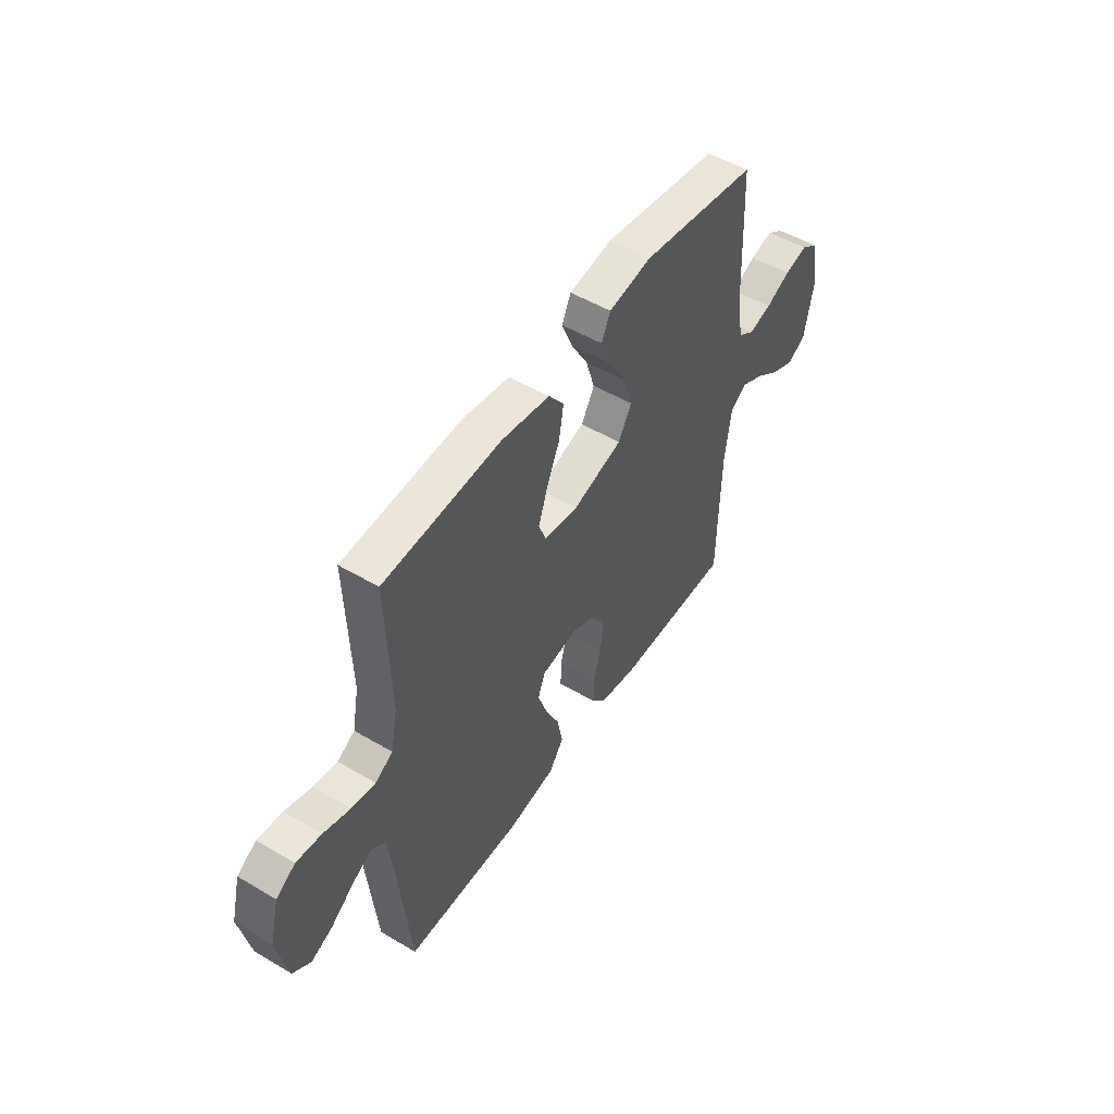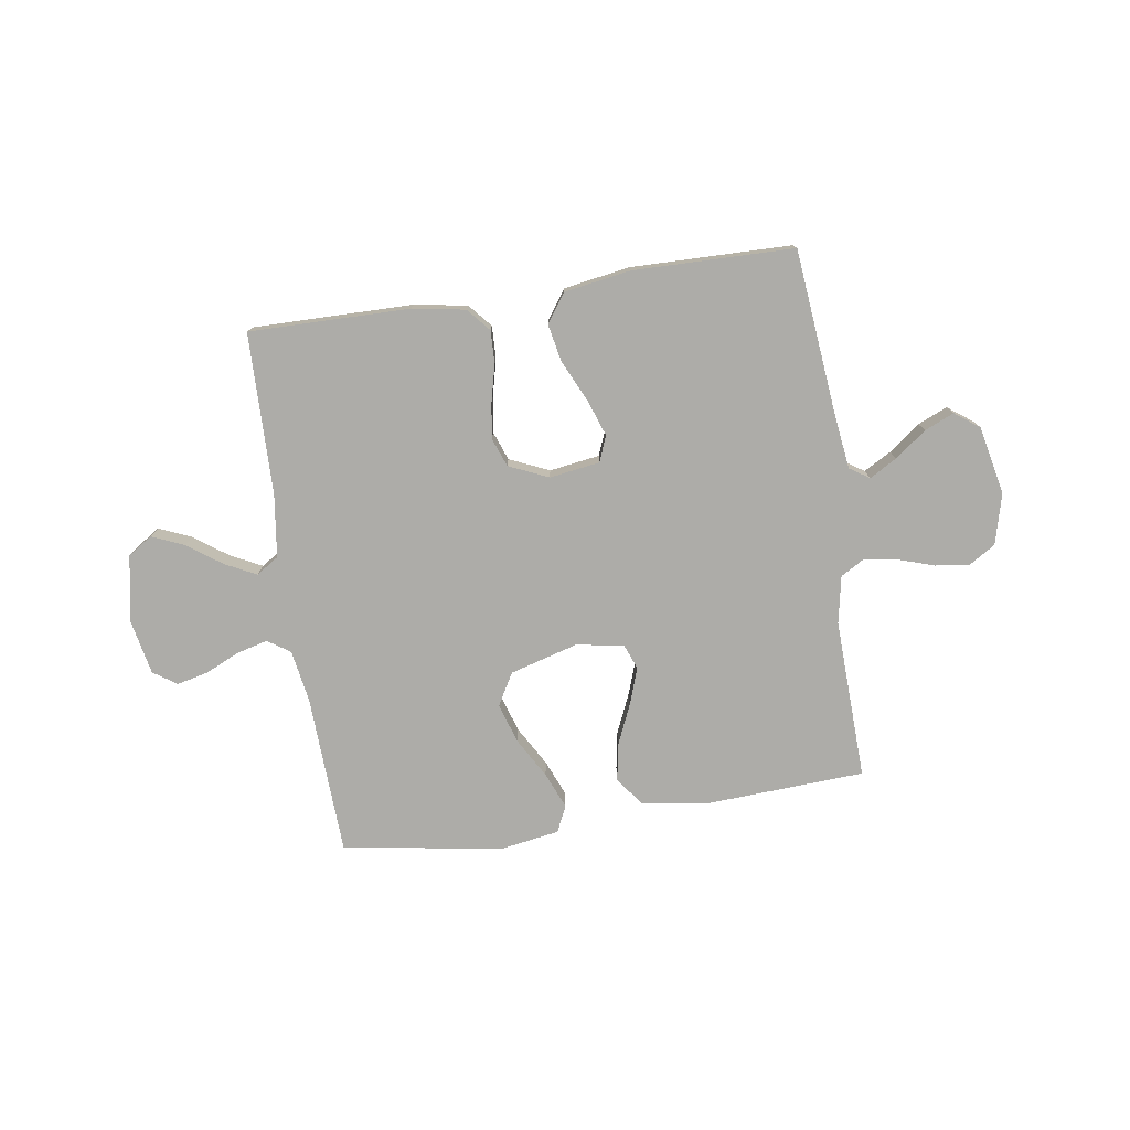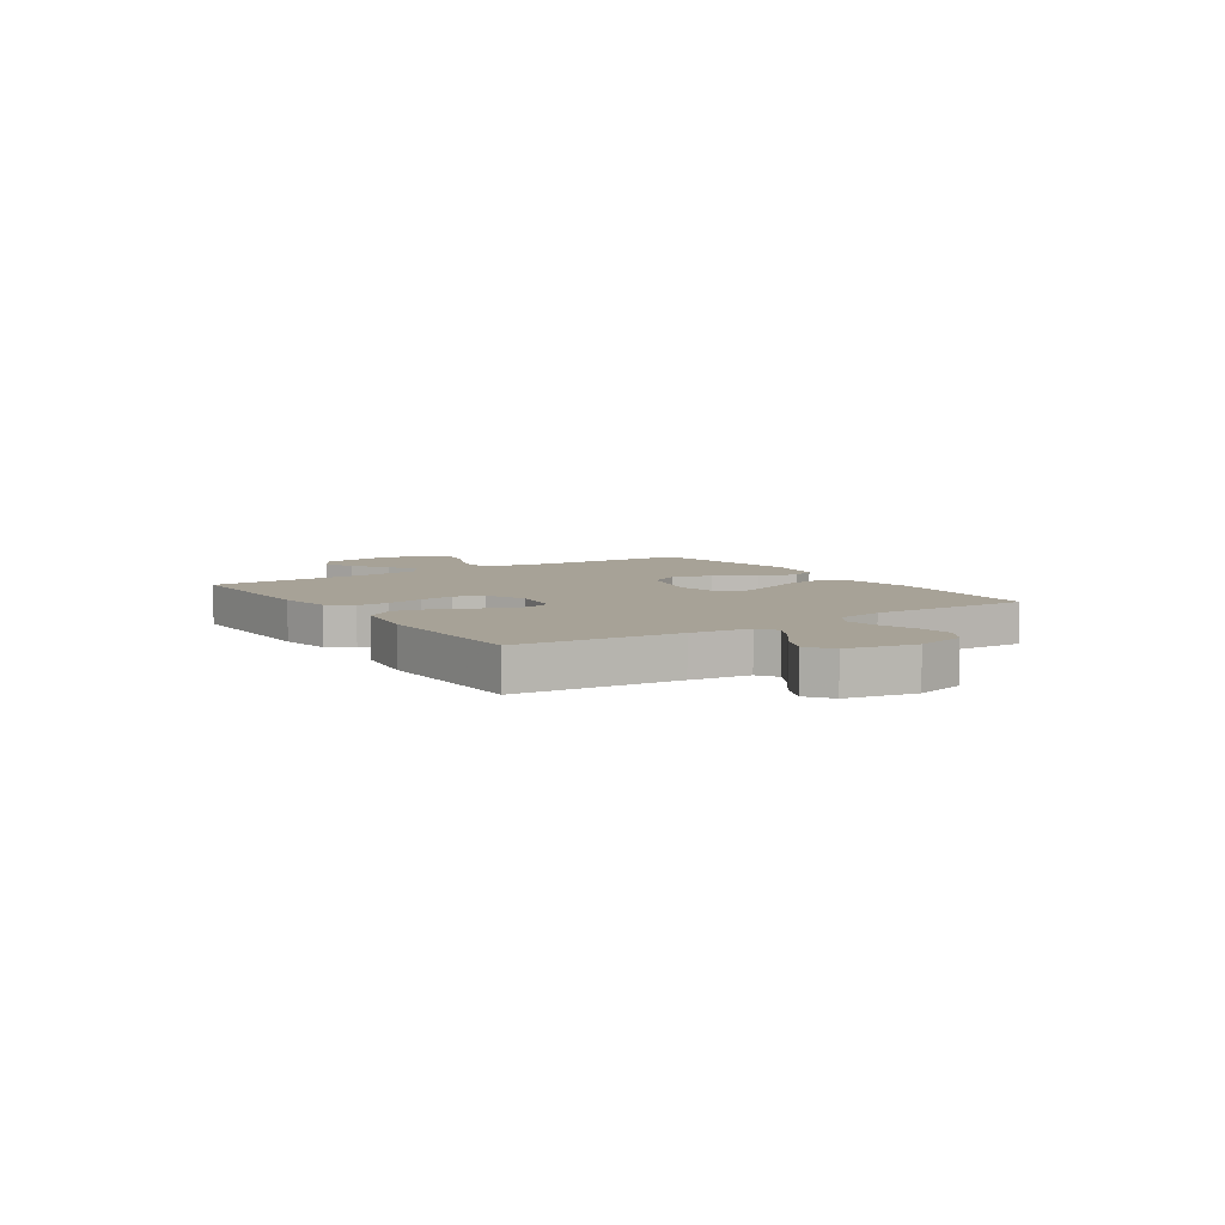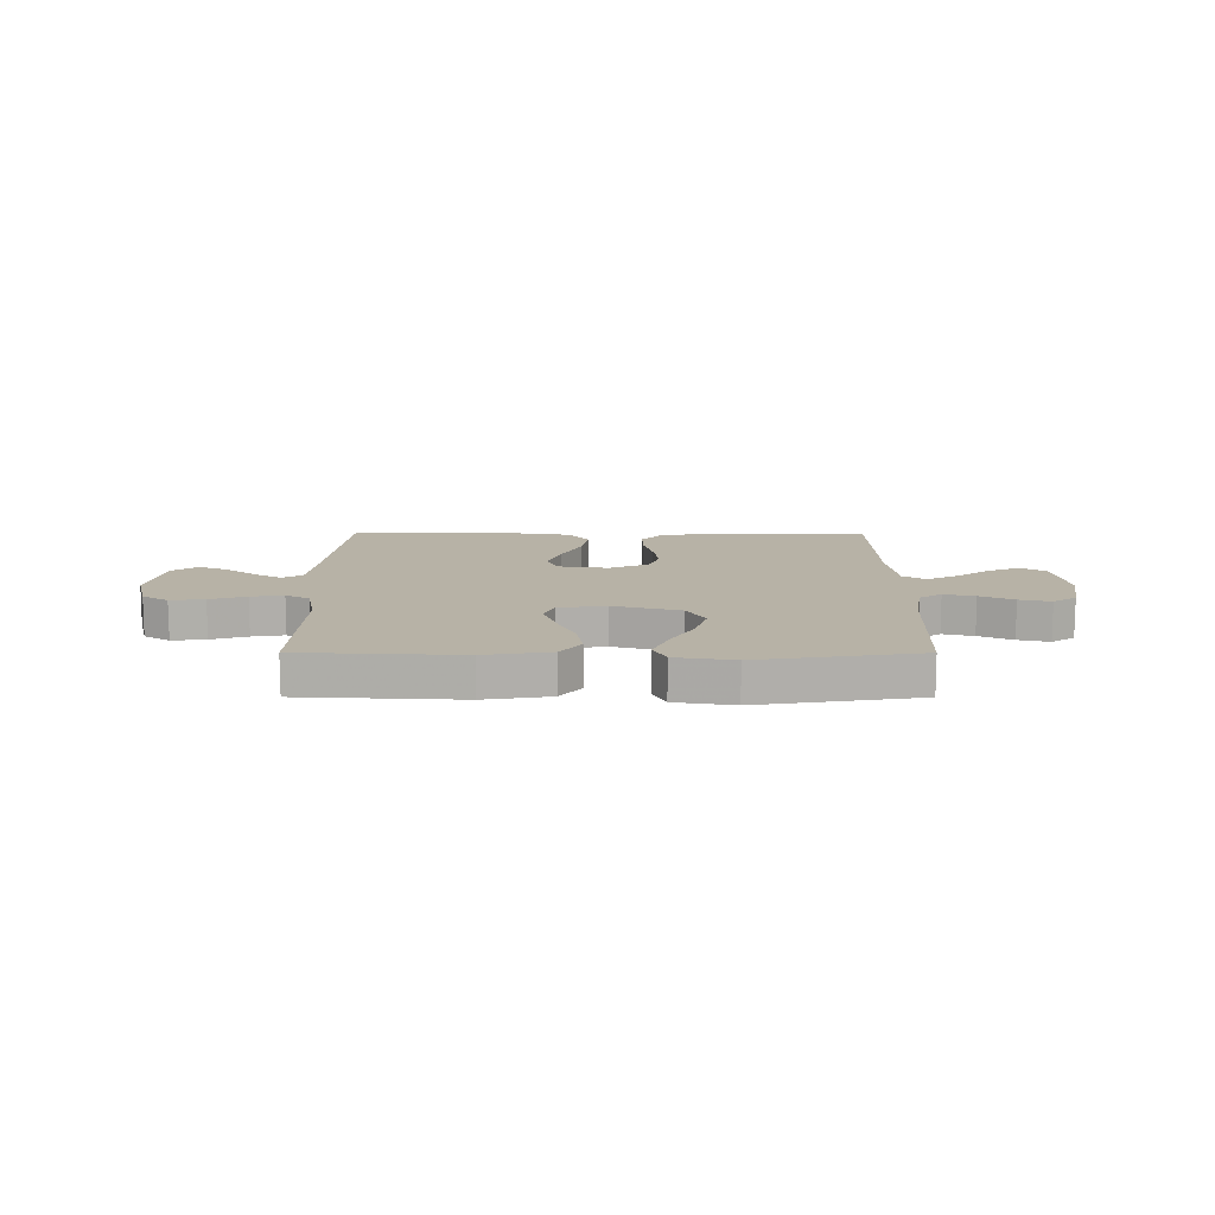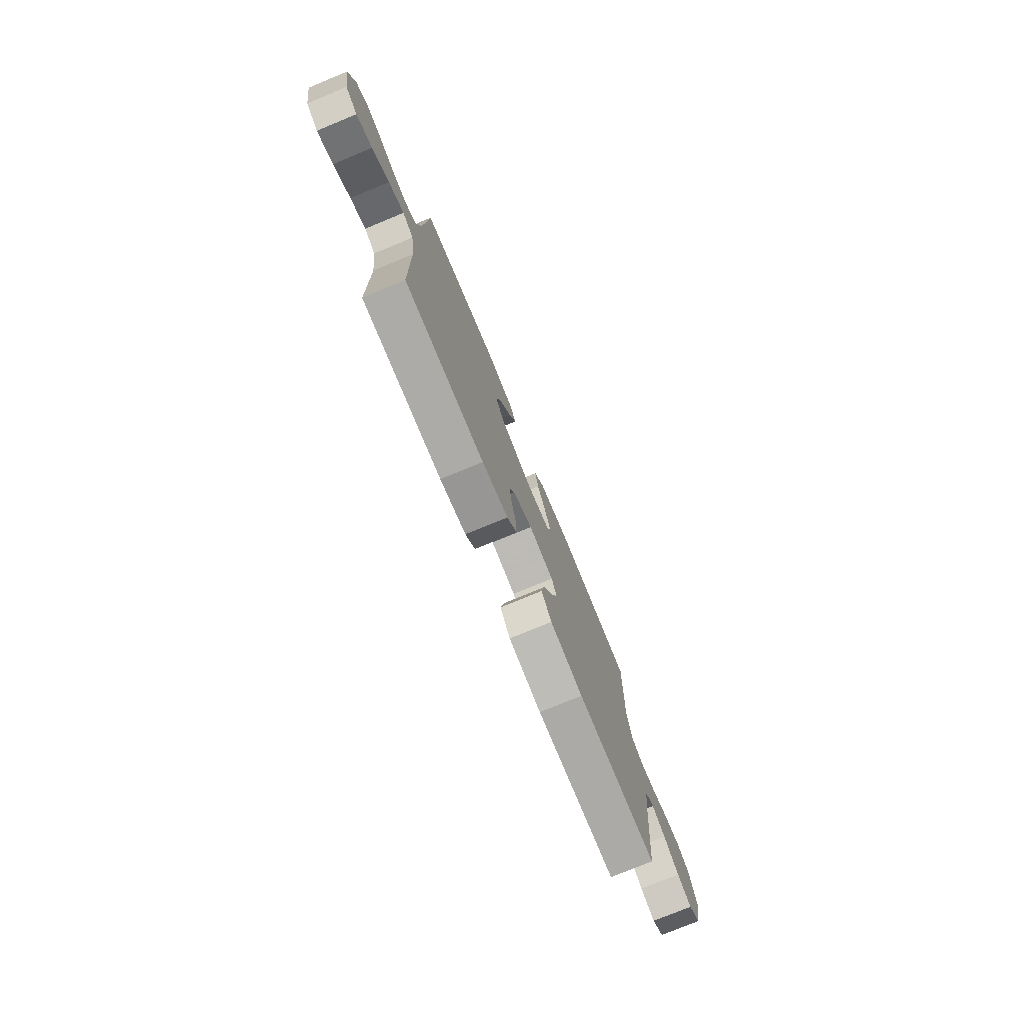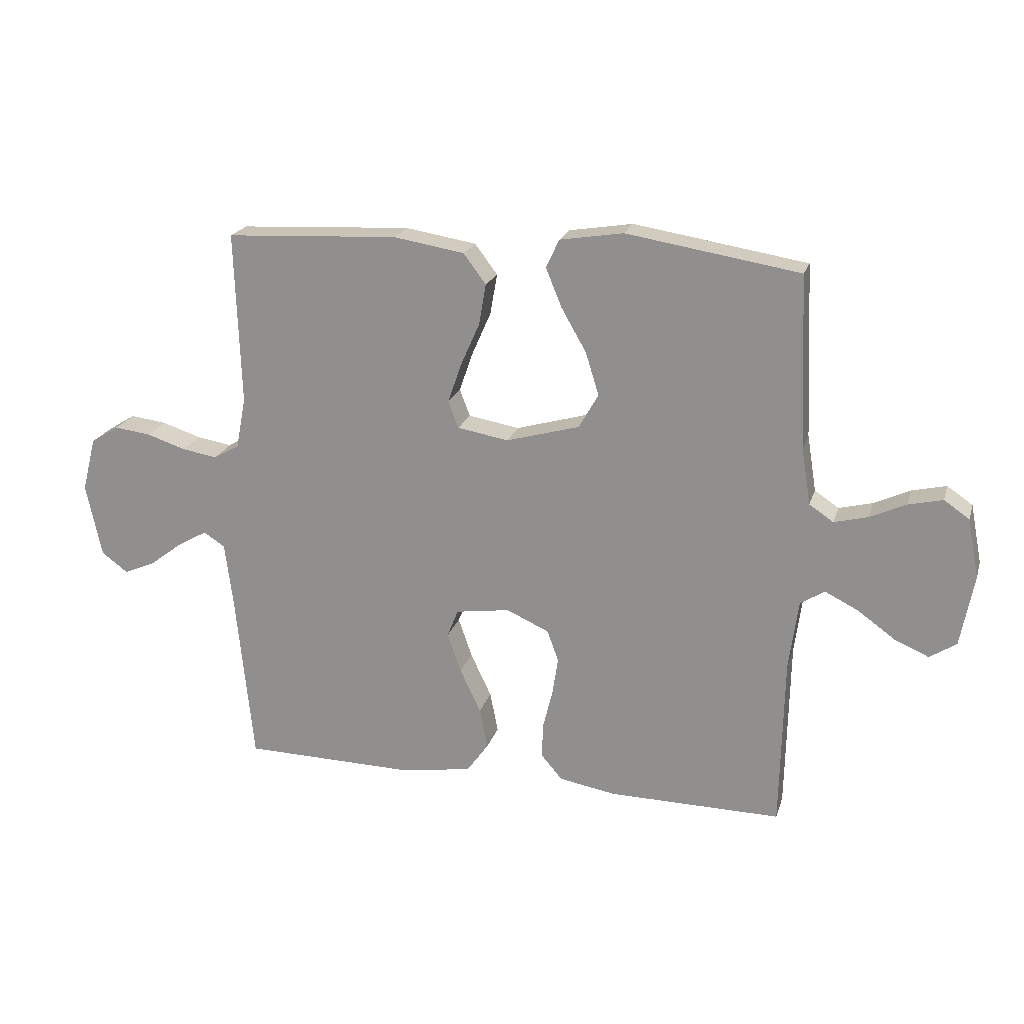
<metadata>
{"format":"obj","ext":"obj","renderer":"f3d","projection":"perspective","resolution":1024,"background":"white","views":[{"elev":51.1,"azim":-57.2,"up":"+Z"},{"elev":-76.7,"azim":-171.4,"up":"+Y"},{"elev":6.6,"azim":-123.8,"up":"+Y"},{"elev":12.4,"azim":0.1,"up":"+Y"},{"elev":-76.8,"azim":112.4,"up":"+Z"},{"elev":20.9,"azim":15.4,"up":"+Z"}]}
</metadata>
<code>
v 0.5 0.07 0.5
v 0.513 0.07 0.2
v 0.529 0.07 0.102
v 0.571 0.07 0.074
v 0.629 0.07 0.089
v 0.692 0.07 0.118
v 0.751 0.07 0.132
v 0.795 0.07 0.102
v 0.815 0.07 0
v 0.792 0.07 -0.125
v 0.746 0.07 -0.155
v 0.686 0.07 -0.129
v 0.622 0.07 -0.083
v 0.564 0.07 -0.054
v 0.522 0.07 -0.081
v 0.506 0.07 -0.2
v 0.5 0.07 -0.5
v 0.2 0.07 -0.497
v 0.102 0.07 -0.48
v 0.065 0.07 -0.437
v 0.067 0.07 -0.376
v 0.084 0.07 -0.307
v 0.094 0.07 -0.241
v 0.074 0.07 -0.187
v 0 0.07 -0.154
v -0.094 0.07 -0.168
v -0.113 0.07 -0.216
v -0.089 0.07 -0.285
v -0.053 0.07 -0.361
v -0.039 0.07 -0.432
v -0.077 0.07 -0.485
v -0.2 0.07 -0.505
v -0.5 0.07 -0.5
v -0.53 0.07 -0.2
v -0.544 0.07 -0.089
v -0.581 0.07 -0.065
v -0.632 0.07 -0.094
v -0.69 0.07 -0.138
v -0.745 0.07 -0.162
v -0.791 0.07 -0.128
v -0.818 0.07 0
v -0.794 0.07 0.094
v -0.745 0.07 0.125
v -0.681 0.07 0.117
v -0.613 0.07 0.095
v -0.552 0.07 0.085
v -0.507 0.07 0.111
v -0.49 0.07 0.2
v -0.5 0.07 0.5
v -0.2 0.07 0.516
v -0.077 0.07 0.496
v -0.038 0.07 0.444
v -0.05 0.07 0.374
v -0.083 0.07 0.299
v -0.107 0.07 0.23
v -0.089 0.07 0.183
v 0 0.07 0.168
v 0.127 0.07 0.204
v 0.161 0.07 0.264
v 0.138 0.07 0.338
v 0.095 0.07 0.413
v 0.067 0.07 0.481
v 0.09 0.07 0.53
v 0.2 0.07 0.548
v 0.5 0 0.5
v 0.513 0 0.2
v 0.529 0 0.102
v 0.571 0 0.074
v 0.629 0 0.089
v 0.692 0 0.118
v 0.751 0 0.132
v 0.795 0 0.102
v 0.815 0 0
v 0.792 0 -0.125
v 0.746 0 -0.155
v 0.686 0 -0.129
v 0.622 0 -0.083
v 0.564 0 -0.054
v 0.522 0 -0.081
v 0.506 0 -0.2
v 0.5 0 -0.5
v 0.2 0 -0.497
v 0.102 0 -0.48
v 0.065 0 -0.437
v 0.067 0 -0.376
v 0.084 0 -0.307
v 0.094 0 -0.241
v 0.074 0 -0.187
v 0 0 -0.154
v -0.094 0 -0.168
v -0.113 0 -0.216
v -0.089 0 -0.285
v -0.053 0 -0.361
v -0.039 0 -0.432
v -0.077 0 -0.485
v -0.2 0 -0.505
v -0.5 0 -0.5
v -0.53 0 -0.2
v -0.544 0 -0.089
v -0.581 0 -0.065
v -0.632 0 -0.094
v -0.69 0 -0.138
v -0.745 0 -0.162
v -0.791 0 -0.128
v -0.818 0 0
v -0.794 0 0.094
v -0.745 0 0.125
v -0.681 0 0.117
v -0.613 0 0.095
v -0.552 0 0.085
v -0.507 0 0.111
v -0.49 0 0.2
v -0.5 0 0.5
v -0.2 0 0.516
v -0.077 0 0.496
v -0.038 0 0.444
v -0.05 0 0.374
v -0.083 0 0.299
v -0.107 0 0.23
v -0.089 0 0.183
v 0 0 0.168
v 0.127 0 0.204
v 0.161 0 0.264
v 0.138 0 0.338
v 0.095 0 0.413
v 0.067 0 0.481
v 0.09 0 0.53
v 0.2 0 0.548
f 64 1 2
f 63 64 2
f 62 63 2
f 61 62 2
f 60 61 2
f 59 60 2 3
f 58 59 3 4
f 57 58 4
f 52 53 54
f 51 52 54
f 50 51 54
f 49 50 54
f 48 49 54
f 47 48 54 55
f 46 47 55 56
f 43 44 45
f 42 43 45
f 41 42 45
f 40 41 45
f 39 40 45
f 38 39 45
f 37 38 45
f 36 37 45 46
f 46 56 57
f 36 46 57
f 35 36 57
f 32 33 34
f 31 32 34
f 30 31 34
f 29 30 34
f 28 29 34
f 27 28 34 35
f 20 21 22
f 19 20 22
f 18 19 22
f 17 18 22
f 16 17 22
f 15 16 22 23
f 14 15 23 24
f 11 12 13
f 10 11 13
f 9 10 13
f 8 9 13
f 7 8 13
f 6 7 13
f 5 6 13
f 4 5 13 14
f 14 24 25
f 4 14 25
f 57 4 25
f 26 27 35 57
f 25 26 57
f 66 65 128
f 66 128 127
f 66 127 126
f 66 126 125
f 66 125 124
f 67 66 124 123
f 68 67 123 122
f 68 122 121
f 118 117 116
f 118 116 115
f 118 115 114
f 118 114 113
f 118 113 112
f 119 118 112 111
f 120 119 111 110
f 109 108 107
f 109 107 106
f 109 106 105
f 109 105 104
f 109 104 103
f 109 103 102
f 109 102 101
f 110 109 101 100
f 121 120 110
f 121 110 100
f 121 100 99
f 98 97 96
f 98 96 95
f 98 95 94
f 98 94 93
f 98 93 92
f 99 98 92 91
f 86 85 84
f 86 84 83
f 86 83 82
f 86 82 81
f 86 81 80
f 87 86 80 79
f 88 87 79 78
f 77 76 75
f 77 75 74
f 77 74 73
f 77 73 72
f 77 72 71
f 77 71 70
f 77 70 69
f 78 77 69 68
f 89 88 78
f 89 78 68
f 89 68 121
f 121 99 91 90
f 121 90 89
f 1 65 66 2
f 2 66 67 3
f 3 67 68 4
f 4 68 69 5
f 5 69 70 6
f 6 70 71 7
f 7 71 72 8
f 8 72 73 9
f 9 73 74 10
f 10 74 75 11
f 11 75 76 12
f 12 76 77 13
f 13 77 78 14
f 14 78 79 15
f 15 79 80 16
f 16 80 81 17
f 17 81 82 18
f 18 82 83 19
f 19 83 84 20
f 20 84 85 21
f 21 85 86 22
f 22 86 87 23
f 23 87 88 24
f 24 88 89 25
f 25 89 90 26
f 26 90 91 27
f 27 91 92 28
f 28 92 93 29
f 29 93 94 30
f 30 94 95 31
f 31 95 96 32
f 32 96 97 33
f 33 97 98 34
f 34 98 99 35
f 35 99 100 36
f 36 100 101 37
f 37 101 102 38
f 38 102 103 39
f 39 103 104 40
f 40 104 105 41
f 41 105 106 42
f 42 106 107 43
f 43 107 108 44
f 44 108 109 45
f 45 109 110 46
f 46 110 111 47
f 47 111 112 48
f 48 112 113 49
f 49 113 114 50
f 50 114 115 51
f 51 115 116 52
f 52 116 117 53
f 53 117 118 54
f 54 118 119 55
f 55 119 120 56
f 56 120 121 57
f 57 121 122 58
f 58 122 123 59
f 59 123 124 60
f 60 124 125 61
f 61 125 126 62
f 62 126 127 63
f 63 127 128 64
f 64 128 65 1

</code>
